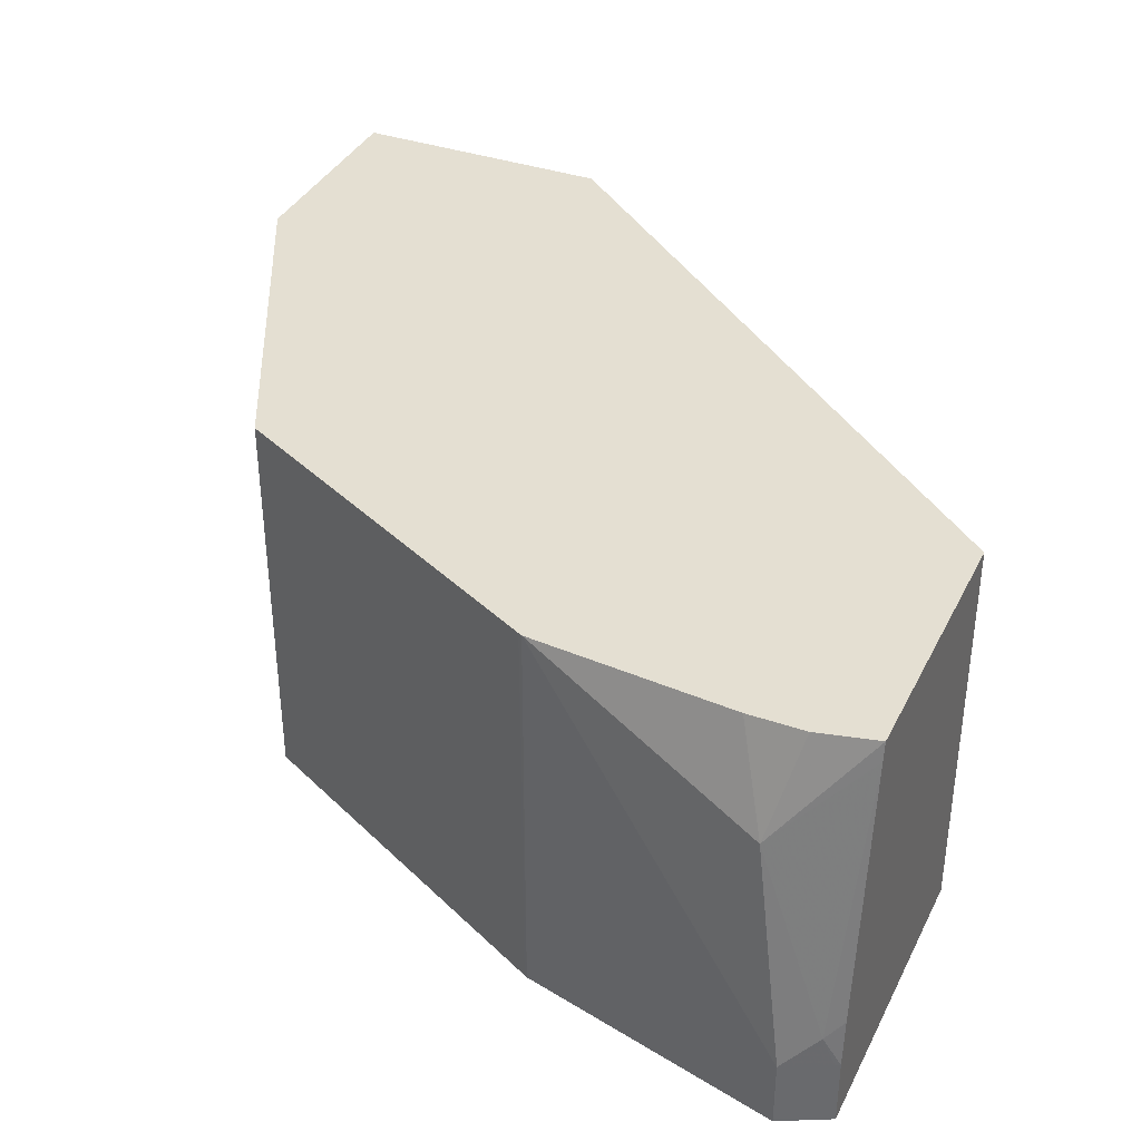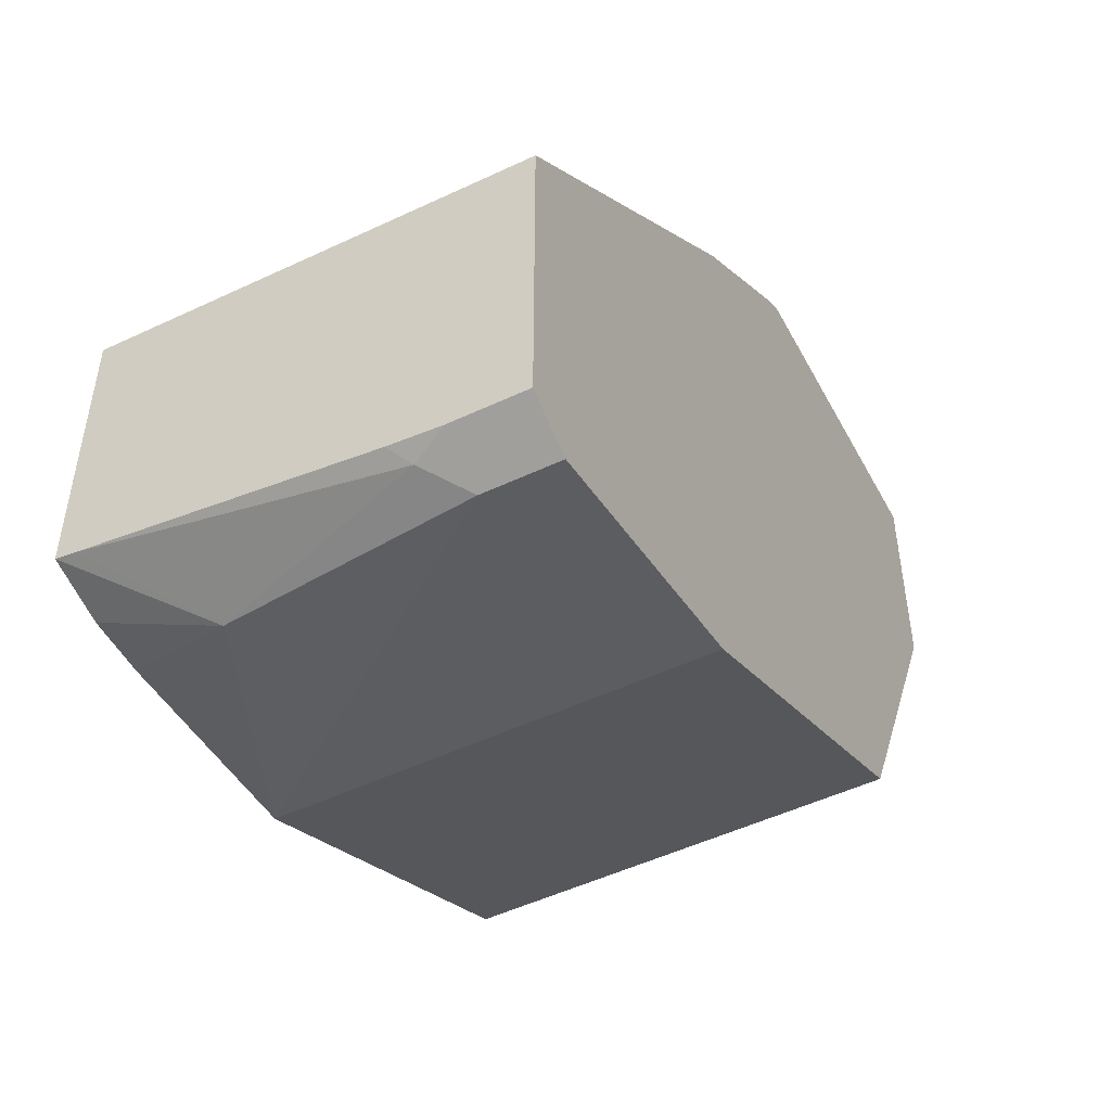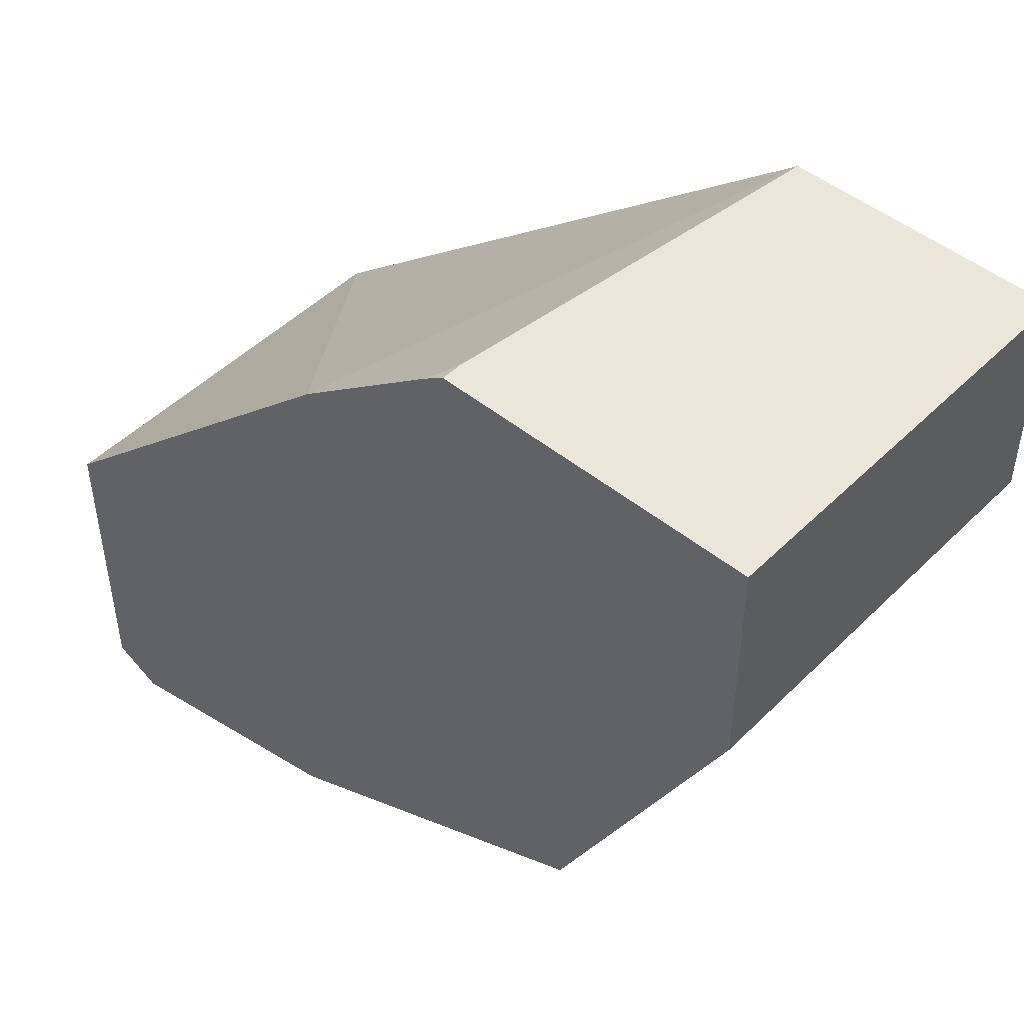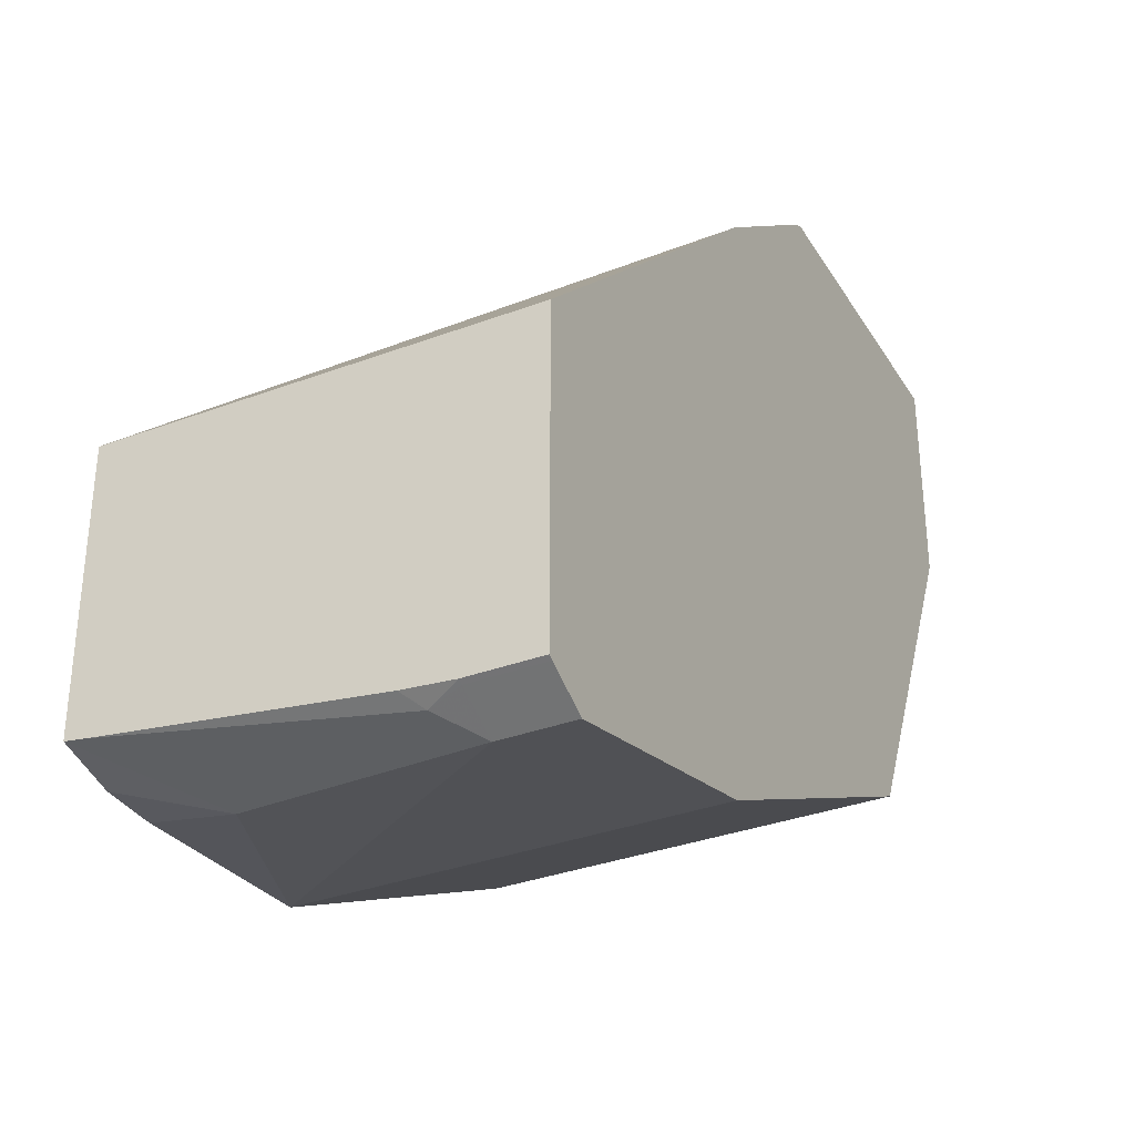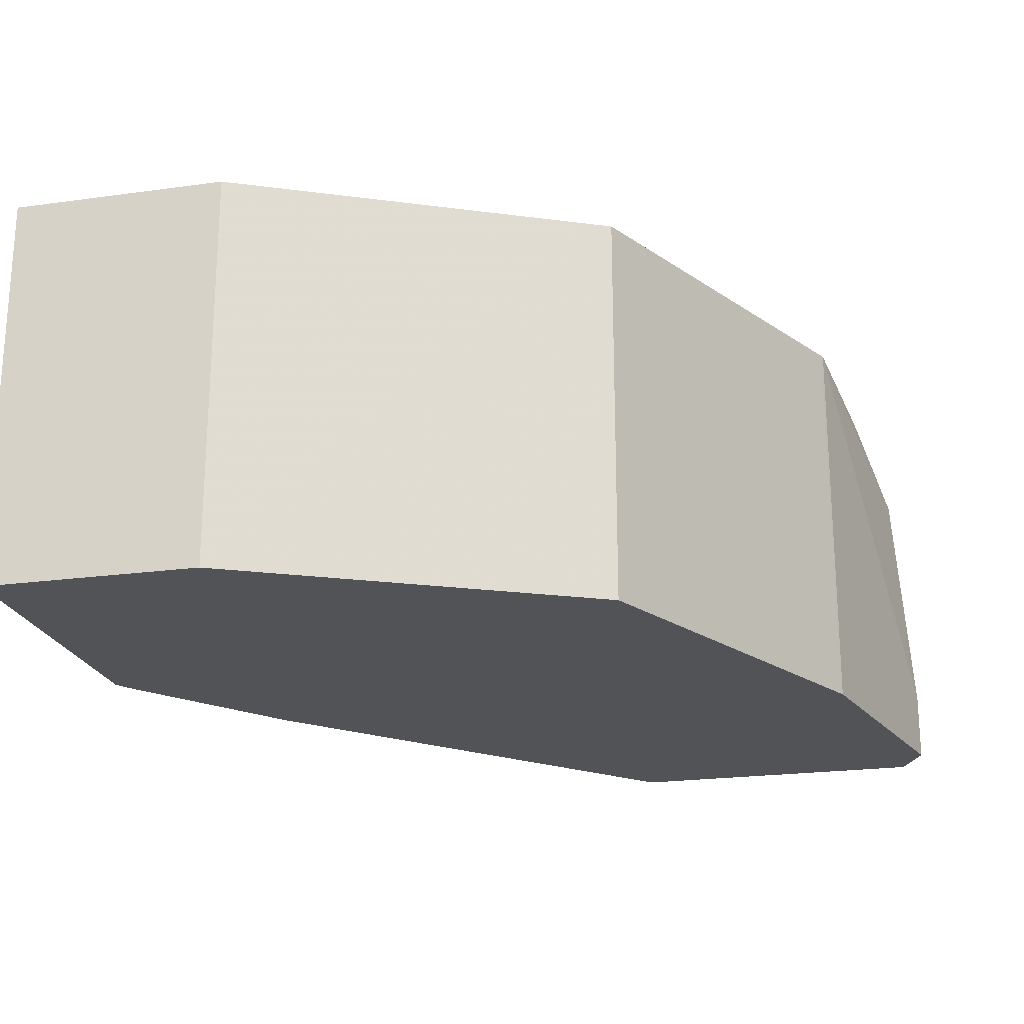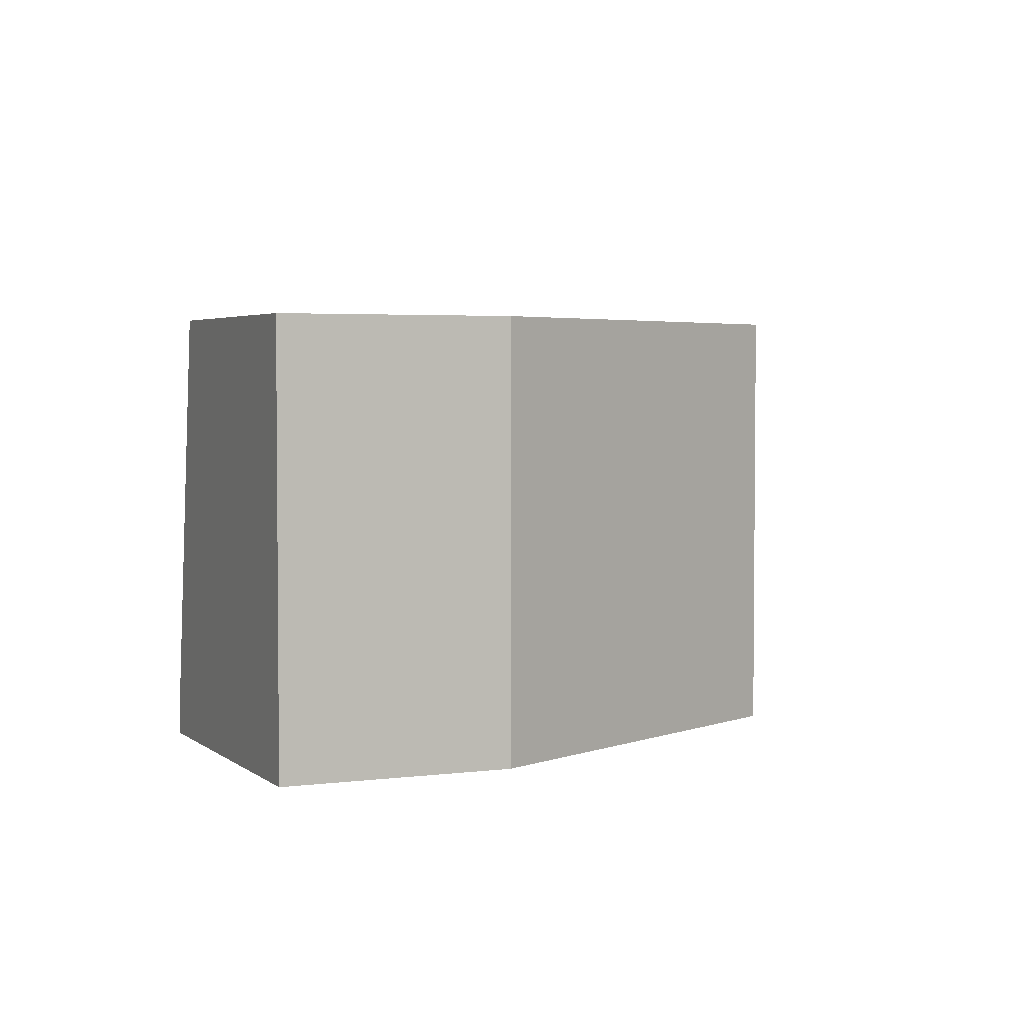
<metadata>
{"format":"obj","ext":"obj","renderer":"f3d","projection":"perspective","resolution":1024,"background":"white","views":[{"elev":37.1,"azim":24.1,"up":"+Z"},{"elev":-50.3,"azim":117.4,"up":"+Y"},{"elev":47.9,"azim":-137.7,"up":"+Y"},{"elev":-33.7,"azim":117.0,"up":"+Y"},{"elev":-21.9,"azim":-76.4,"up":"+Z"},{"elev":3.5,"azim":-114.1,"up":"+Z"}]}
</metadata>
<code>
v -0.1423 0.005059 0.1031
v -0.1363 0.0008959 0.09708
v -0.1423 0.005059 0.09708
v -0.1568 0.005059 0.2161
v -0.09265 -0.03386 0.09708
v -0.2352 0.005059 0.09708
v -0.2352 0.005059 0.2161
v 0.01445 -0.1372 0.2161
v 0.01445 -0.1372 0.09708
v -0.2352 -0.05882 0.09708
v -0.2352 -0.05882 0.2161
v 0.01445 -0.2167 0.2161
v 0.01445 -0.2279 0.09708
v -0.1829 -0.1633 0.09708
v -0.1865 -0.1562 0.2161
v 0.01445 -0.2175 0.2104
v -0.002607 -0.2207 0.2161
v -0.009816 -0.2303 0.1862
v 0.01445 -0.2279 0.1176
v 0.01306 -0.2286 0.09708
v -0.1773 -0.1661 0.09708
v -0.1829 -0.1633 0.2161
v 0.009782 -0.2303 0.1274
v 0.01445 -0.2268 0.132
v -0.01905 -0.2207 0.2161
v -1.694e-05 -0.2352 0.1176
v -0.07841 -0.2156 0.2161
v 0.01306 -0.2286 0.1176
v 0.01245 -0.229 0.09708
v -0.07953 -0.215 0.2161
v -0.1758 -0.1669 0.2161
v -0.1045 -0.2025 0.09708
v -1.694e-05 -0.2352 0.09708
v -0.07841 -0.2156 0.09708
v -0.07931 -0.2151 0.09708
f 17 25 18
f 16 18 23
f 16 23 24
f 14 22 15
f 14 21 22
f 13 28 20
f 10 15 11
f 12 18 16
f 12 17 18
f 10 14 15
f 8 13 9
f 8 19 13
f 18 26 23
f 13 19 28
f 18 25 27
f 8 24 19
f 19 24 23
f 8 16 24
f 30 35 34
f 30 32 35
f 27 30 34
f 26 34 33
f 26 27 34
f 18 27 26
f 26 29 28
f 23 26 28
f 21 32 30
f 21 31 22
f 21 30 31
f 20 28 29
f 19 23 28
f 26 33 29
f 8 12 16
f 4 27 25
f 6 10 11
f 1 2 3
f 1 3 6
f 1 6 7
f 1 7 4
f 1 4 5
f 1 5 2
f 2 5 9
f 6 11 7
f 2 13 20
f 2 20 29
f 2 29 33
f 2 33 34
f 2 34 35
f 2 35 32
f 2 32 21
f 2 9 13
f 2 14 10
f 2 21 14
f 5 8 9
f 4 8 5
f 4 12 8
f 4 25 17
f 4 30 27
f 4 17 12
f 4 22 31
f 4 15 22
f 4 11 15
f 4 7 11
f 2 6 3
f 2 10 6
f 4 31 30

</code>
